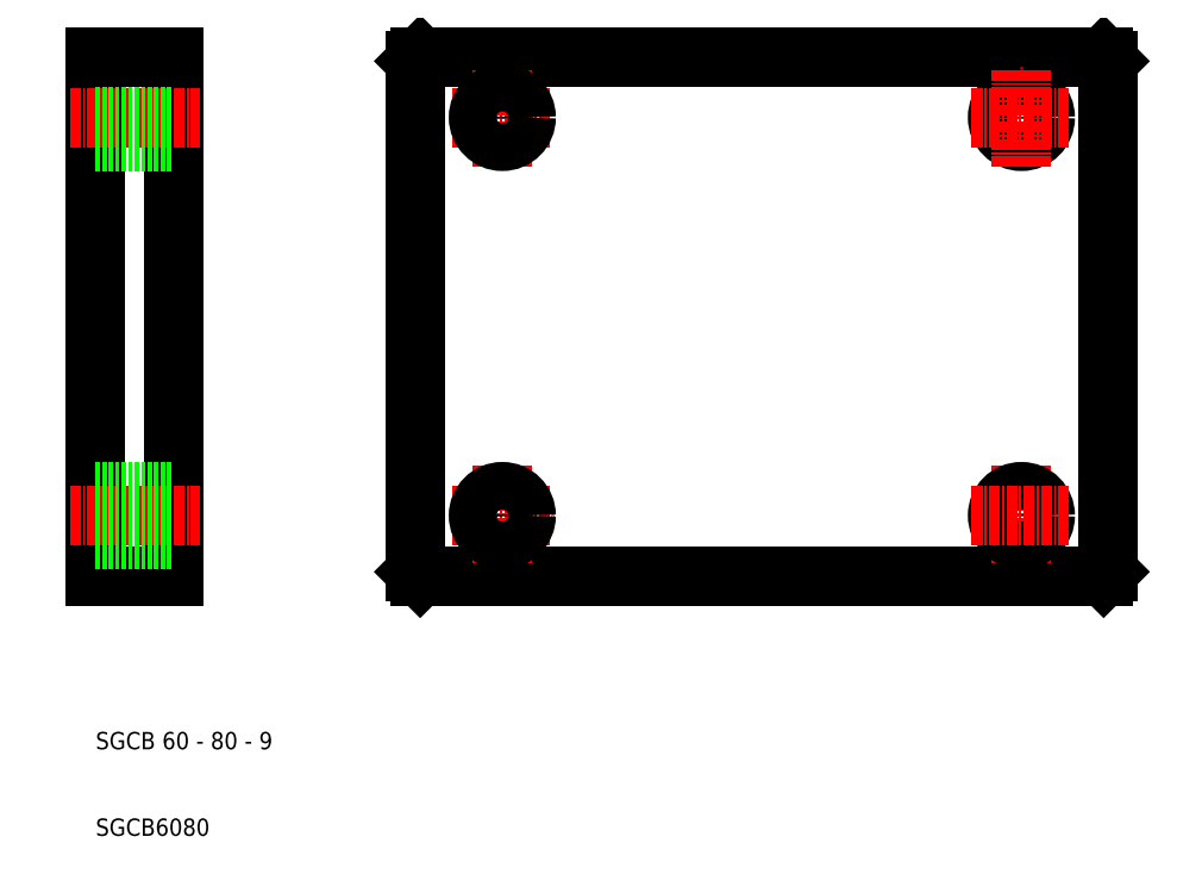
<metadata>
{"format":"dxf","ext":"dxf","renderer":"ezdxf+matplotlib","layout":"modelspace","background":"white","min_lineweight":24,"dpi":150}
</metadata>
<code>
0
SECTION
2
ENTITIES
0
LINE
8
0
10
126.5
20
100
30
0
11
47.5
21
100
31
0
0
LINE
8
0
10
47.5
20
40
30
0
11
126.5
21
40
31
0
0
LINE
8
0
10
10
20
100
30
0
11
10
21
40
31
0
0
LINE
8
0
10
19
20
40
30
0
11
19
21
100
31
0
0
LINE
8
0
10
47
20
99.5
30
0
11
47
21
40.5
31
0
0
LINE
8
CENTER
10
57
20
52.75
30
0
11
57
21
41.25
31
0
0
TEXT
8
0
10
10
20
20
30
0
40
2
1
SGCB 60 - 80 - 9
0
TEXT
8
0
10
10
20
10
30
0
40
2
1
SGCB6080
0
LINE
8
CENTER
10
7
20
47
30
0
11
22
21
47
31
0
0
LINE
8
0
10
10
20
40
30
0
11
19
21
40
31
0
0
LINE
8
0
10
10
20
44.25
30
0
11
19
21
44.25
31
0
0
LINE
8
0
10
10
20
49.75
30
0
11
19
21
49.75
31
0
0
LINE
8
CENTER
10
51.25
20
47
30
0
11
62.75
21
47
31
0
0
LINE
8
0
10
47.5
20
40
30
0
11
47
21
40.5
31
0
0
CIRCLE
8
0
10
57
20
47
30
0
40
2.75
0
LINE
8
CENTER
10
7
20
93
30
0
11
22
21
93
31
0
0
LINE
8
0
10
10
20
95.75
30
0
11
19
21
95.75
31
0
0
LINE
8
0
10
10
20
90.25
30
0
11
19
21
90.25
31
0
0
LINE
8
0
10
19
20
100
30
0
11
10
21
100
31
0
0
LINE
8
CENTER
10
51.25
20
93
30
0
11
62.75
21
93
31
0
0
LINE
8
CENTER
10
57
20
87.25
30
0
11
57
21
98.75
31
0
0
CIRCLE
8
0
10
57
20
93
30
0
40
2.75
0
LINE
8
0
10
47
20
99.5
30
0
11
47.5
21
100
31
0
0
LINE
8
0
10
127
20
40.5
30
0
11
127
21
99.5
31
0
0
LINE
8
CENTER
10
117
20
52.75
30
0
11
117
21
41.25
31
0
0
CIRCLE
8
0
10
117
20
47
30
0
40
2.75
0
LINE
8
CENTER
10
111.2
20
47
30
0
11
122.7
21
47
31
0
0
LINE
8
0
10
127
20
40.5
30
0
11
126.5
21
40
31
0
0
CIRCLE
8
0
10
117
20
93
30
0
40
2.75
0
LINE
8
CENTER
10
111.2
20
93
30
0
11
122.7
21
93
31
0
0
LINE
8
CENTER
10
117
20
87.25
30
0
11
117
21
98.75
31
0
0
LINE
8
0
10
126.5
20
100
30
0
11
127
21
99.5
31
0
0
ENDSEC
0
EOF

</code>
